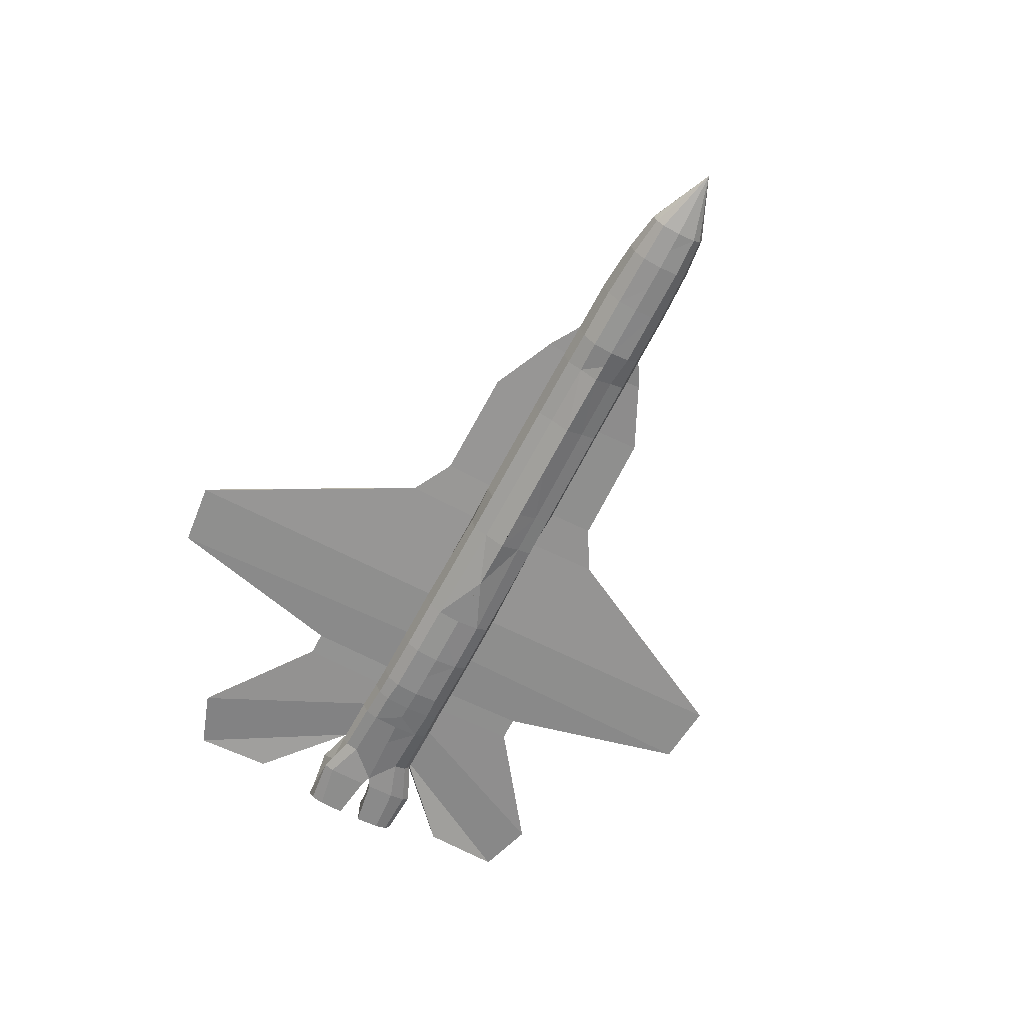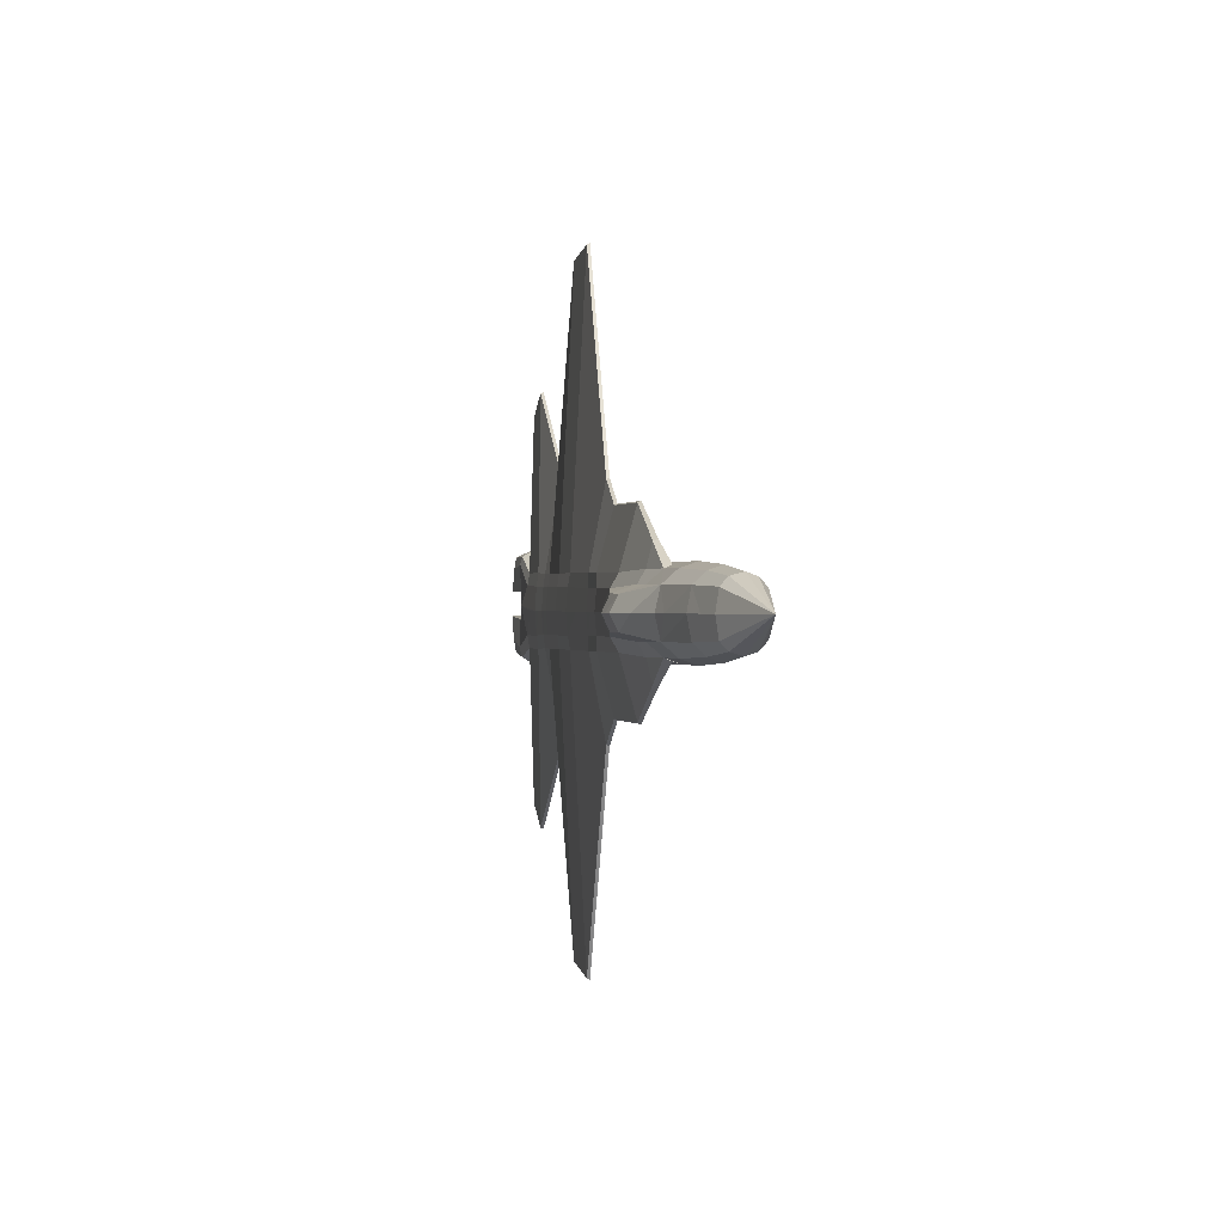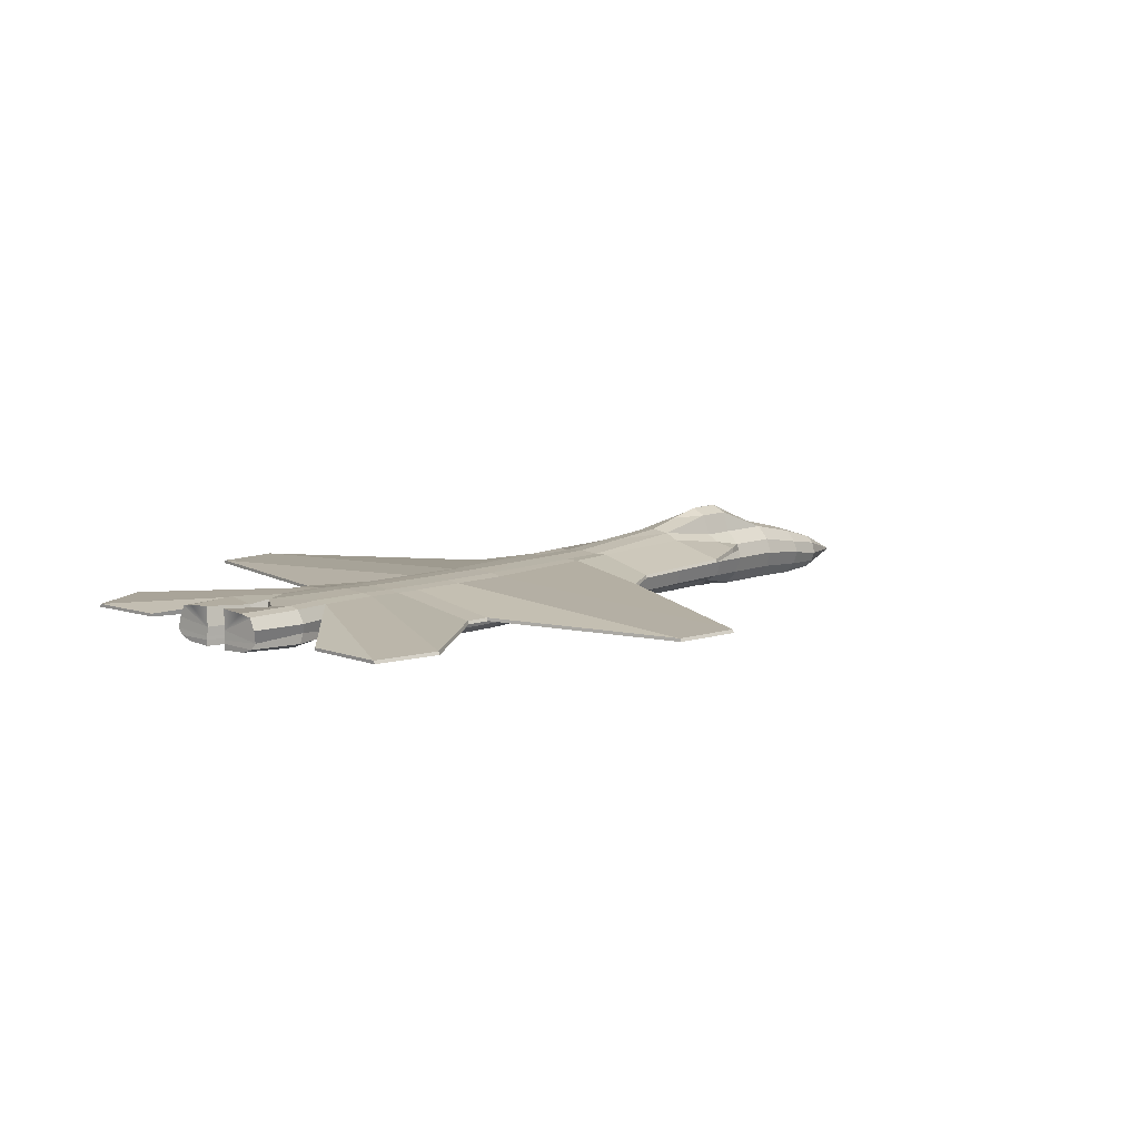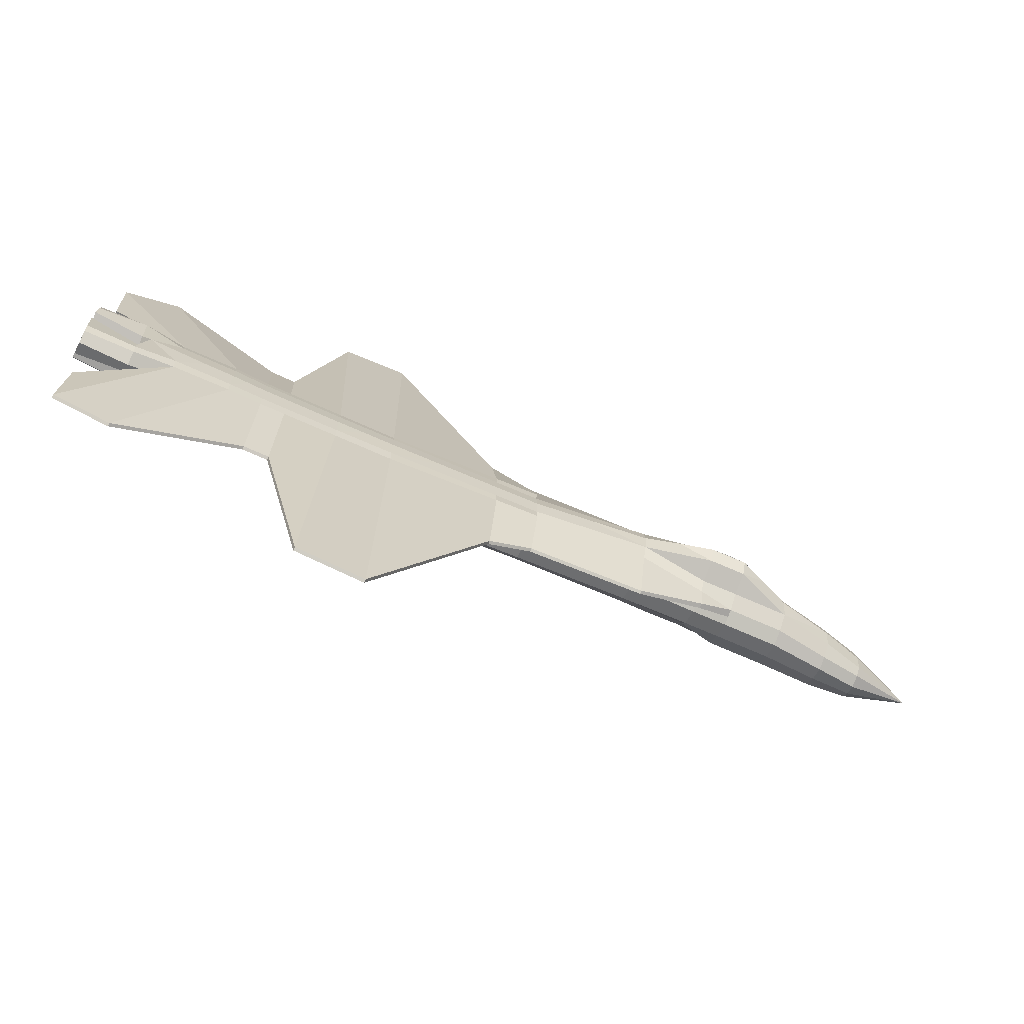
<metadata>
{"format":"obj","ext":"obj","renderer":"f3d","projection":"perspective","resolution":1024,"background":"white","views":[{"elev":-65.4,"azim":-117.3,"up":"+Y"},{"elev":0.2,"azim":-100.4,"up":"+Z"},{"elev":9.2,"azim":133.1,"up":"+Y"},{"elev":-70.8,"azim":156.1,"up":"+Z"}]}
</metadata>
<code>
v  1.148 0.0483 -0.0144
v  1.147 0.0442 -0.0734
v  1.146 0.0388 -0.1048
v  1.147 -0.0009 -0.0144
v  -0.9817 -0.1067 -0
v  -0.9821 -0.0994 -0.0464
v  -1.151 -0.0703 0
v  -0.9825 -0.0102 -0.0478
v  -0.982 -0.0032 0
v  -0.9821 -0.0275 -0.0665
v  1.146 0.0105 -0.1183
v  1.147 -0.0167 -0.1247
v  1.148 -0.0235 -0.0144
v  -0.9826 -0.0569 -0.0746
v  1.149 -0.0324 -0.1113
v  1.149 -0.0315 -0.0144
v  -0.9817 -0.0814 -0.0662
v  1.148 -0.0429 -0.0799
v  1.149 -0.0458 -0.0144
v  -0.8786 -0.0116 -0.0775
v  -0.8791 0.0167 -0.0516
v  -0.8793 -0.0428 -0.0886
v  -0.878 -0.0767 -0.077
v  -0.8786 -0.1056 -0.0498
v  -0.7406 0.0566 0
v  -0.8095 0.0415 0
v  -0.7825 0.0474 0
v  -0.7408 0.0107 -0.0835
v  -0.7412 0.0449 -0.0532
v  -0.7415 -0.027 -0.0966
v  -0.7403 -0.0678 -0.083
v  -0.7408 -0.1027 -0.0508
v  -0.6016 0.0111 -0.0845
v  -0.6013 -0.0266 -0.0977
v  -0.6014 -0.0062 -0.092
v  -0.6001 -0.0674 -0.084
v  -0.6006 -0.1024 -0.0518
v  -0.7402 -0.1101 0
v  -0.6701 -0.11 0
v  -0.6 -0.1098 0
v  -0.6011 0.0452 -0.054
v  -0.6002 0.0974 -0.0365
v  -0.5115 0.0273 -0.0853
v  -0.5119 0.0453 -0.0554
v  -0.6014 0.0112 -0.0847
v  -0.5122 -0.0265 -0.099
v  -0.5115 -0.0048 -0.0926
v  -0.5109 -0.0673 -0.0854
v  -0.5115 -0.0844 -0.0469
v  -0.5997 0.1155 0
v  -0.5111 0.0975 -0.0378
v  -0.5105 0.1147 0
v  -0.555 0.1162 0
v  -0.3415 0.0492 -0.08
v  -0.34 0.0665 -0.0479
v  -0.3398 -0.0243 -0.1003
v  -0.3415 -0.0042 -0.0938
v  -0.3386 -0.0695 -0.0866
v  -0.3391 -0.0821 -0.0481
v  -0.513 0.003 -0.1423
v  -0.513 0.0146 -0.139
v  -0.3427 0.0036 -0.2225
v  -0.3427 0.0111 -0.2191
v  1.128 -0.0053 -0.4932
v  1.128 -0.0128 -0.4967
v  1.121 -0.0127 -0.2965
v  1.121 -0.0056 -0.2965
v  -0.0507 0.0427 -0.0827
v  -0.0492 0.0422 -0.0506
v  -0.049 -0.0308 -0.103
v  -0.0507 -0.0107 -0.0966
v  -0.0478 -0.076 -0.0894
v  -0.0483 -0.0886 -0.0509
v  -0.0499 -0.0029 -0.2277
v  -0.0499 0.0046 -0.2243
v  0.06 0.0398 -0.0837
v  0.0615 0.0408 -0.0516
v  0.0617 -0.0337 -0.0985
v  0.06 -0.0136 -0.0975
v  0.063 -0.0789 -0.0903
v  0.0624 -0.0915 -0.0518
v  0.0595 0.0017 -0.285
v  0.0595 -0.0057 -0.2884
v  0.3433 0.0329 -0.0865
v  0.3448 0.0382 -0.0544
v  0.345 -0.0405 -0.1068
v  0.3433 -0.0204 -0.1004
v  0.3463 -0.0797 -0.0932
v  0.3457 -0.0996 -0.061
v  0.3428 -0.0051 -0.826
v  0.3428 -0.0126 -0.8295
v  0.4907 0.0339 -0.0874
v  0.4922 0.0381 -0.0553
v  0.4924 -0.0396 -0.1077
v  0.4907 -0.0195 -0.1013
v  0.4936 -0.0788 -0.0941
v  0.4931 -0.0986 -0.0619
v  0.5094 -0.0041 -0.8106
v  0.5093 -0.0116 -0.814
v  0.6268 0.0346 -0.0881
v  0.6283 0.0388 -0.056
v  0.6285 -0.0375 -0.1084
v  0.6268 -0.0175 -0.0956
v  0.6297 -0.07 -0.0948
v  0.6292 -0.0918 -0.0625
v  0.6263 -0.0034 -0.3233
v  0.6262 -0.0109 -0.3268
v  0.6893 0.0352 -0.0887
v  0.6908 0.0394 -0.0565
v  0.691 -0.0327 -0.1089
v  0.6893 -0.0193 -0.1025
v  0.6922 -0.0628 -0.0953
v  0.6917 -0.082 -0.0665
v  0.6888 -0.0028 -0.3239
v  0.6888 -0.0103 -0.3273
v  0.7746 0.0383 -0.0914
v  0.7762 0.0425 -0.0593
v  0.7763 -0.0266 -0.1117
v  0.7746 -0.0178 -0.1053
v  0.7776 -0.0517 -0.0981
v  0.777 -0.0686 -0.0659
v  0.9863 0.0002 -0.5418
v  0.9863 -0.0072 -0.5452
v  0.7769 0.0466 -0
v  0.9195 0.0436 -0.0604
v  0.8478 0.0472 -0
v  0.9971 0.0478 0.0131
v  0.9179 0.0381 -0.0925
v  0.9196 -0.0188 -0.1128
v  0.9179 0.0091 -0.1064
v  0.9209 -0.0348 -0.0992
v  0.9203 -0.0455 -0.067
v  0.9963 0.0234 0.0131
v  1.021 0.0341 -0.0256
v  1.02 -0.0011 0.0023
v  0.9954 -0.0025 0.0131
v  1.02 0.0478 -0.0922
v  1.019 0.0419 -0.1165
v  1.001 -0.0148 -0.1117
v  1.019 0.0112 -0.1352
v  1.021 -0.0257 0.0023
v  0.998 -0.0308 0.0131
v  0.9963 -0.0145 0.0131
v  1.022 -0.0353 -0.1255
v  1.021 -0.0467 -0.1011
v  1.022 -0.0498 0.0023
v  0.998 -0.0444 0.0131
v  1.022 -0.0343 0.0023
v  -0.8784 0.0262 0
v  -0.9302 0.0116 0
v  -0.878 -0.1117 0
v  -0.9298 -0.1093 0
v  -0.8091 -0.1109 0
v  -0.6663 0.0879 0
v  -0.5554 -0.1097 0
v  -0.5109 -0.1076 0
v  -0.4246 -0.109 0
v  -0.339 -0.1082 0
v  -0.3393 0.0732 -0
v  -0.4248 0.0949 0
v  -0.0485 0.0464 -0
v  -0.1939 0.0599 0
v  -0.0477 -0.1122 -0
v  -0.1964 -0.1102 0
v  0.0066 0.0457 -0
v  0.0623 0.0449 -0
v  0.063 -0.1162 0
v  0.0077 -0.1149 -0
v  0.2008 -0.1128 0
v  0.1795 -0.1116 0
v  0.2036 0.0436 -0
v  0.3456 0.0423 -0
v  0.3464 -0.1079 0
v  0.3457 -0.0996 0.061
v  0.4187 0.0423 -0
v  0.4929 0.0422 -0
v  0.4197 -0.1075 -0
v  0.4937 -0.1067 0
v  0.5602 0.0426 -0
v  0.629 0.043 -0
v  0.6298 -0.0978 -0
v  0.5618 -0.1024 -0
v  0.6598 0.0433 -0
v  0.6915 0.0436 -0
v  0.6923 -0.0885 0
v  0.6612 -0.0932 -0
v  0.7341 0.0451 -0
v  0.7328 -0.0812 0
v  0.777 -0.0686 0.0659
v  0.7777 -0.073 0
v  0.8493 -0.0608 -0
v  1.149 0.0469 0.0466
v  1.148 -0.001 0.0466
v  1.147 0.0377 0.1347
v  1.149 0.0429 0.1041
v  -0.9825 -0.0102 0.0478
v  -0.9821 -0.0275 0.0665
v  1.15 -0.023 0.0466
v  1.149 -0.0164 0.154
v  1.147 0.0101 0.1478
v  -0.9826 -0.0569 0.0746
v  1.15 -0.0317 0.141
v  1.151 -0.0308 0.0466
v  -0.9817 -0.0814 0.0662
v  1.15 -0.0419 0.1103
v  1.15 -0.0447 0.0466
v  -0.9821 -0.0994 0.0464
v  -0.8786 -0.0116 0.0775
v  -0.8791 0.0167 0.0516
v  -0.8793 -0.0428 0.0886
v  -0.878 -0.0767 0.077
v  -0.8786 -0.1056 0.0498
v  -0.7408 0.0107 0.0835
v  -0.7412 0.0449 0.0532
v  -0.7415 -0.027 0.0966
v  -0.7403 -0.0678 0.083
v  -0.7408 -0.1027 0.0508
v  -0.6011 0.0452 0.054
v  -0.6014 0.0112 0.0847
v  -0.6016 0.0111 0.0845
v  -0.6014 -0.0062 0.092
v  -0.6013 -0.0266 0.0977
v  -0.6001 -0.0674 0.084
v  -0.6006 -0.1024 0.0518
v  -0.6002 0.0974 0.0365
v  -0.5115 0.0273 0.0853
v  -0.5119 0.0453 0.0554
v  -0.5122 -0.0265 0.099
v  -0.5115 -0.0048 0.0926
v  -0.5109 -0.0673 0.0854
v  -0.5115 -0.0844 0.0469
v  -0.5111 0.0975 0.0378
v  -0.3415 0.0492 0.08
v  -0.34 0.0665 0.0479
v  -0.3398 -0.0243 0.1003
v  -0.3415 -0.0042 0.0938
v  -0.3386 -0.0695 0.0866
v  -0.3391 -0.0821 0.0481
v  -0.513 0.0146 0.139
v  -0.513 0.003 0.1423
v  -0.3427 0.0111 0.2191
v  -0.3427 0.0036 0.2225
v  1.128 -0.0053 0.4932
v  1.121 -0.0056 0.2965
v  1.121 -0.0127 0.2965
v  1.128 -0.0128 0.4967
v  -0.0507 0.0427 0.0827
v  -0.0492 0.0422 0.0506
v  -0.049 -0.0308 0.103
v  -0.0507 -0.0107 0.0966
v  -0.0478 -0.076 0.0894
v  -0.0483 -0.0886 0.0509
v  -0.0499 -0.0029 0.2277
v  -0.0499 0.0046 0.2243
v  0.06 0.0398 0.0837
v  0.0615 0.0408 0.0516
v  0.0617 -0.0337 0.0985
v  0.06 -0.0136 0.0975
v  0.063 -0.0789 0.0903
v  0.0624 -0.0915 0.0518
v  0.0595 0.0017 0.285
v  0.0595 -0.0057 0.2884
v  0.3433 0.0329 0.0865
v  0.3448 0.0382 0.0544
v  0.345 -0.0405 0.1068
v  0.3433 -0.0204 0.1004
v  0.3463 -0.0797 0.0932
v  0.3428 -0.0051 0.826
v  0.3428 -0.0126 0.8295
v  0.4907 0.0339 0.0874
v  0.4922 0.0381 0.0553
v  0.4924 -0.0396 0.1077
v  0.4907 -0.0195 0.1013
v  0.4936 -0.0788 0.0941
v  0.4931 -0.0986 0.0619
v  0.5094 -0.0041 0.8106
v  0.5093 -0.0116 0.814
v  0.6268 0.0346 0.0881
v  0.6283 0.0388 0.056
v  0.6285 -0.0375 0.1084
v  0.6268 -0.0175 0.0956
v  0.6297 -0.07 0.0948
v  0.6292 -0.0918 0.0625
v  0.6263 -0.0034 0.3233
v  0.6262 -0.0109 0.3268
v  0.6893 0.0352 0.0887
v  0.6908 0.0394 0.0565
v  0.691 -0.0327 0.1089
v  0.6893 -0.0193 0.1025
v  0.6922 -0.0628 0.0953
v  0.6917 -0.082 0.0665
v  0.6888 -0.0028 0.3239
v  0.6888 -0.0103 0.3273
v  0.7746 0.0383 0.0914
v  0.7762 0.0425 0.0593
v  0.7763 -0.0266 0.1117
v  0.7746 -0.0178 0.1053
v  0.7776 -0.0517 0.0981
v  0.9863 0.0002 0.5418
v  0.9863 -0.0072 0.5452
v  0.9179 0.0381 0.0925
v  0.9195 0.0436 0.0604
v  0.9196 -0.0188 0.1128
v  0.9179 0.0091 0.1064
v  0.9209 -0.0348 0.0992
v  0.9203 -0.0455 0.067
v  1.022 0.0341 0.0513
v  1.02 -0.0011 0.0267
v  1.024 0.0457 0.1159
v  1.023 0.0401 0.1348
v  1.026 -0.0175 0.161
v  1.024 0.0107 0.1527
v  1.021 -0.0246 0.0266
v  1.026 -0.0338 0.1433
v  1.024 -0.0446 0.1016
v  1.022 -0.0477 0.0266
v  1.023 -0.0328 0.0266
g Box05
f 4 3 2 1
f 7 6 5
f 7 9 8
f 7 8 10
f 12 11 3 4
f 13 12 4
f 10 14 7
f 12 13 16 15
f 14 17 7
f 15 16 19 18
f 17 6 7
f 10 8 21 20
f 14 10 20 22
f 17 14 22 23
f 6 17 23 24
f 27 26 25
f 20 21 29 28
f 22 20 28 30
f 23 22 30 31
f 24 23 31 32
f 33 28 29
f 33 34 30 28
f 33 35 34
f 31 30 34 36
f 32 31 36 37
f 32 40 39 38
f 37 40 32
f 42 41 29
f 45 41 44 43
f 34 35 47 46
f 36 34 46 48
f 37 36 48 49
f 52 51 42 50
f 53 52 50
f 41 42 51 44
f 43 44 55 54
f 46 47 57 56
f 48 46 56 58
f 49 48 58 59
f 55 44 51
f 45 35 33
f 45 61 60 35
f 61 63 62 60
f 43 61 45
f 60 47 35
f 43 54 63 61
f 57 47 60 62
f 67 66 65 64
f 54 55 69 68
f 56 57 71 70
f 58 56 70 72
f 59 58 72 73
f 62 63 75 74
f 63 54 68 75
f 57 62 74 71
f 68 69 77 76
f 70 71 79 78
f 72 70 78 80
f 73 72 80 81
f 75 68 76 82
f 74 75 82 83
f 71 74 83 79
f 76 77 85 84
f 78 79 87 86
f 80 78 86 88
f 81 80 88 89
f 82 76 84 90
f 83 82 90 91
f 79 83 91 87
f 84 85 93 92
f 86 87 95 94
f 88 86 94 96
f 89 88 96 97
f 90 84 92 98
f 91 90 98 99
f 87 91 99 95
f 92 93 101 100
f 94 95 103 102
f 96 94 102 104
f 97 96 104 105
f 98 92 100 106
f 99 98 106 107
f 95 99 107 103
f 100 101 109 108
f 102 103 111 110
f 104 102 110 112
f 105 104 112 113
f 106 100 108 114
f 107 106 114 115
f 103 107 115 111
f 108 109 117 116
f 110 111 119 118
f 112 110 118 120
f 113 112 120 121
f 114 108 116 122
f 115 114 122 123
f 111 115 123 119
f 126 125 117 124
f 126 127 125
f 116 117 125 128
f 118 119 130 129
f 120 118 129 131
f 121 120 131 132
f 122 116 128 64
f 123 122 64 65
f 119 123 65 130
f 128 130 66 67
f 128 67 64
f 66 130 65
f 135 134 127 133
f 135 133 136
f 127 134 137 125
f 128 125 137 138
f 129 130 140 139
f 136 142 141 135
f 142 136 143
f 131 129 139 144
f 132 131 144 145
f 147 132 145 146
f 130 128 138 140
f 134 135 4 1
f 137 134 1 2
f 138 137 2 3
f 139 140 11 12
f 135 141 13 4
f 144 139 12 15
f 141 148 16 13
f 145 144 15 18
f 146 145 18 19
f 148 146 19 16
f 140 138 3 11
f 41 45 33 29
f 149 21 8 9
f 149 9 150
f 151 5 6 24
f 5 151 152
f 29 149 26 27
f 29 21 149
f 25 29 27
f 32 153 151 24
f 153 32 38
f 154 42 29 25
f 50 42 154
f 49 155 40 37
f 155 49 156
f 49 158 157 156
f 158 49 59
f 51 160 159 55
f 160 51 52
f 55 162 161 69
f 162 55 159
f 163 158 59 73
f 158 163 164
f 165 77 69 161
f 165 166 77
f 163 73 81 167
f 168 163 167
f 170 169 167
f 169 170 167
f 171 85 77 166
f 171 172 85
f 173 169 170
f 173 170 169
f 89 173 174 169
f 81 89 169
f 167 81 169
f 175 93 85 172
f 175 176 93
f 89 97 178 177
f 173 89 177
f 179 101 93 176
f 179 180 101
f 181 178 97 105
f 178 181 182
f 183 109 101 180
f 183 184 109
f 181 105 113 185
f 186 181 185
f 187 117 109 184
f 187 124 117
f 121 190 189 188
f 185 113 121 188
f 147 190 121 132
f 190 147 191
f 141 142 148
f 147 146 148 142
f 195 194 193 192
f 9 7 196
f 196 7 197
f 200 199 198 193
f 194 200 193
f 201 197 7
f 203 198 199 202
f 204 201 7
f 206 203 202 205
f 207 204 7
f 209 196 197 208
f 208 197 201 210
f 210 201 204 211
f 211 204 207 212
f 25 26 27
f 214 209 208 213
f 213 208 210 215
f 215 210 211 216
f 216 211 212 217
f 220 219 218 214
f 213 222 221 220
f 215 222 213
f 222 215 216 223
f 223 216 217 224
f 218 225 214
f 227 218 219 226
f 229 221 222 228
f 228 222 223 230
f 230 223 224 231
f 232 225 218 227
f 234 227 226 233
f 236 229 228 235
f 235 228 230 237
f 237 230 231 238
f 227 234 232
f 221 219 220
f 240 239 219 221
f 242 241 239 240
f 239 226 219
f 229 240 221
f 241 233 226 239
f 240 229 236 242
f 246 245 244 243
f 248 234 233 247
f 250 236 235 249
f 249 235 237 251
f 251 237 238 252
f 254 241 242 253
f 247 233 241 254
f 253 242 236 250
f 256 248 247 255
f 258 250 249 257
f 257 249 251 259
f 259 251 252 260
f 255 247 254 261
f 261 254 253 262
f 262 253 250 258
f 264 256 255 263
f 266 258 257 265
f 265 257 259 267
f 267 259 260 174
f 263 255 261 268
f 268 261 262 269
f 269 262 258 266
f 271 264 263 270
f 273 266 265 272
f 272 265 267 274
f 274 267 174 275
f 270 263 268 276
f 276 268 269 277
f 277 269 266 273
f 279 271 270 278
f 281 273 272 280
f 280 272 274 282
f 282 274 275 283
f 278 270 276 284
f 284 276 277 285
f 285 277 273 281
f 287 279 278 286
f 289 281 280 288
f 288 280 282 290
f 290 282 283 291
f 286 278 284 292
f 292 284 285 293
f 293 285 281 289
f 295 287 286 294
f 297 289 288 296
f 296 288 290 298
f 298 290 291 189
f 294 286 292 299
f 299 292 293 300
f 300 293 289 297
f 302 295 294 301
f 304 297 296 303
f 303 296 298 305
f 305 298 189 306
f 301 294 299 243
f 243 299 300 246
f 246 300 297 304
f 245 304 301 244
f 244 301 243
f 304 245 246
f 308 133 127 307
f 133 308 136
f 127 302 309 307
f 309 302 301 310
f 312 304 303 311
f 313 143 136 308
f 143 313 142
f 311 303 305 314
f 314 305 306 315
f 315 306 147 316
f 142 317 316 147
f 310 301 304 312
f 193 308 307 192
f 192 307 309 195
f 195 309 310 194
f 200 312 311 199
f 198 313 308 193
f 199 311 314 202
f 203 317 313 198
f 202 314 315 205
f 205 315 316 206
f 206 316 317 203
f 194 310 312 200
f 214 213 220
f 209 150 9 196
f 150 209 149
f 5 207 7
f 207 152 151 212
f 152 207 5
f 214 25 27
f 209 214 27
f 149 209 27
f 26 149 27
f 151 38 217 212
f 38 151 153
f 53 225 232 52
f 50 225 53
f 214 225 50 154
f 25 214 154
f 40 224 217
f 40 217 38
f 39 40 38
f 156 157 158
f 156 158 238
f 231 156 238
f 40 156 231 224
f 156 40 155
f 232 234 159 160
f 52 232 160
f 234 248 161 162
f 159 234 162
f 252 238 158 164
f 163 252 164
f 248 256 166 165
f 161 248 165
f 256 264 172 171
f 166 256 171
f 170 169 173
f 169 170 173
f 169 174 260
f 169 260 167
f 167 252 163 168
f 260 252 167
f 264 271 176 175
f 172 264 175
f 177 275 174 173
f 177 178 275
f 271 279 180 179
f 176 271 179
f 275 182 181 283
f 182 275 178
f 279 287 184 183
f 180 279 183
f 185 283 181 186
f 185 291 283
f 287 295 124 187
f 184 287 187
f 185 188 189 291
f 127 124 295 302
f 124 127 126
f 189 191 147 306
f 191 189 190
f 313 317 142

</code>
